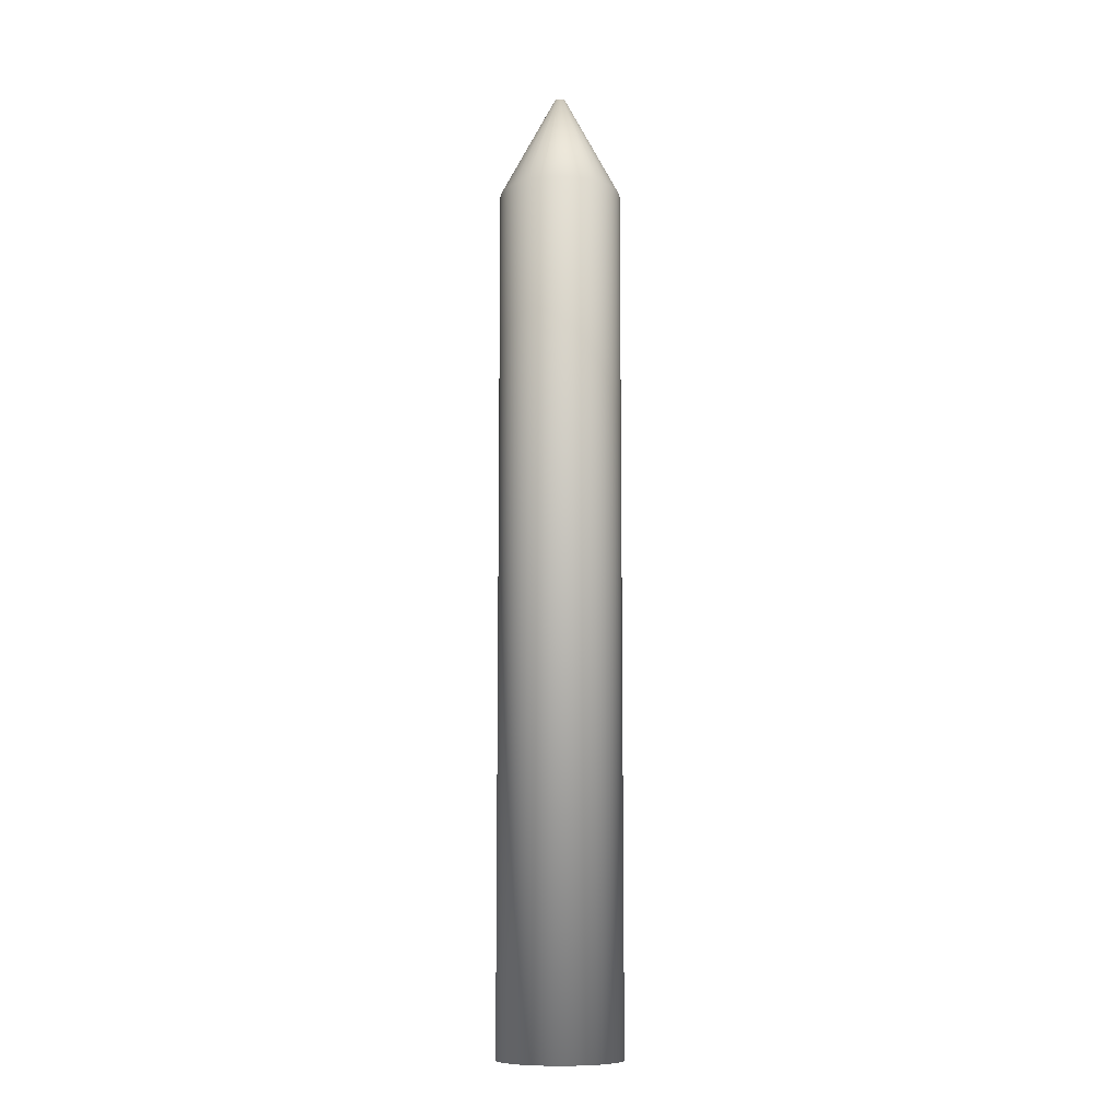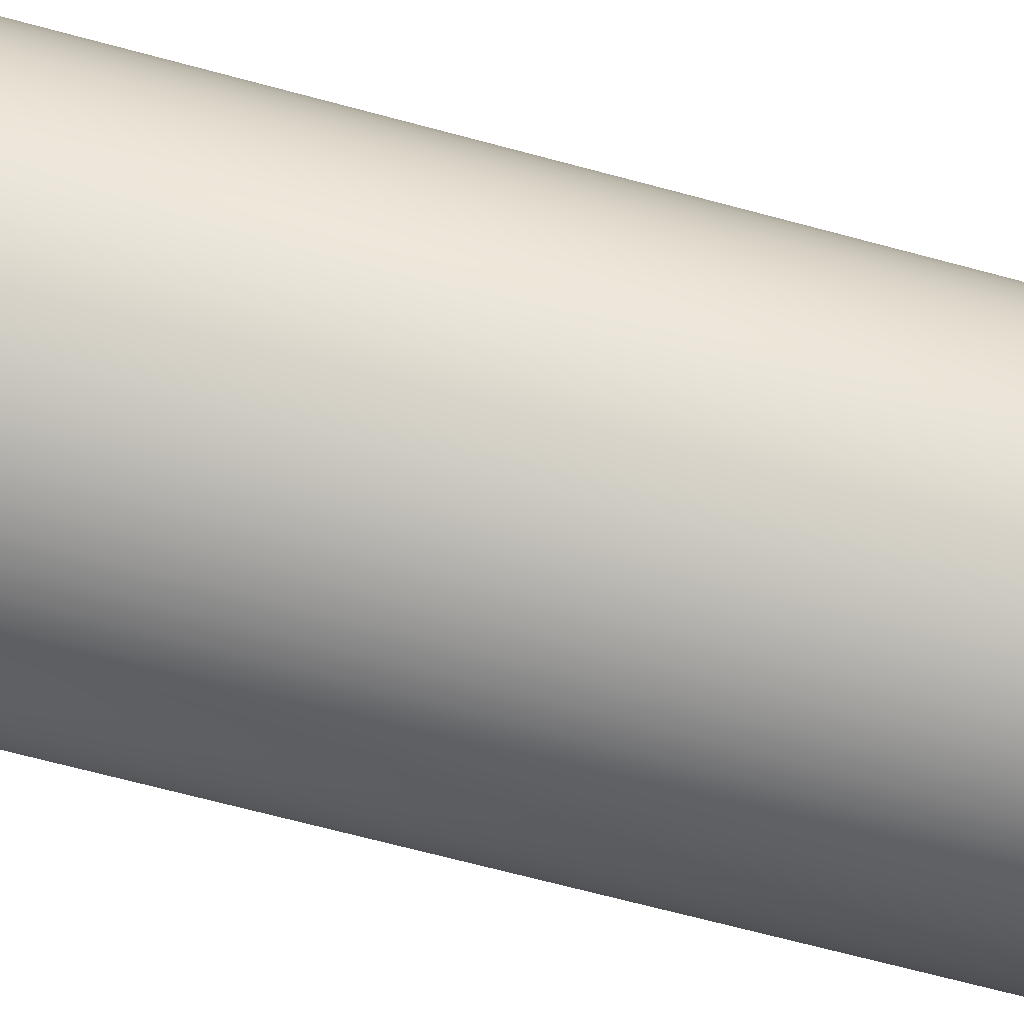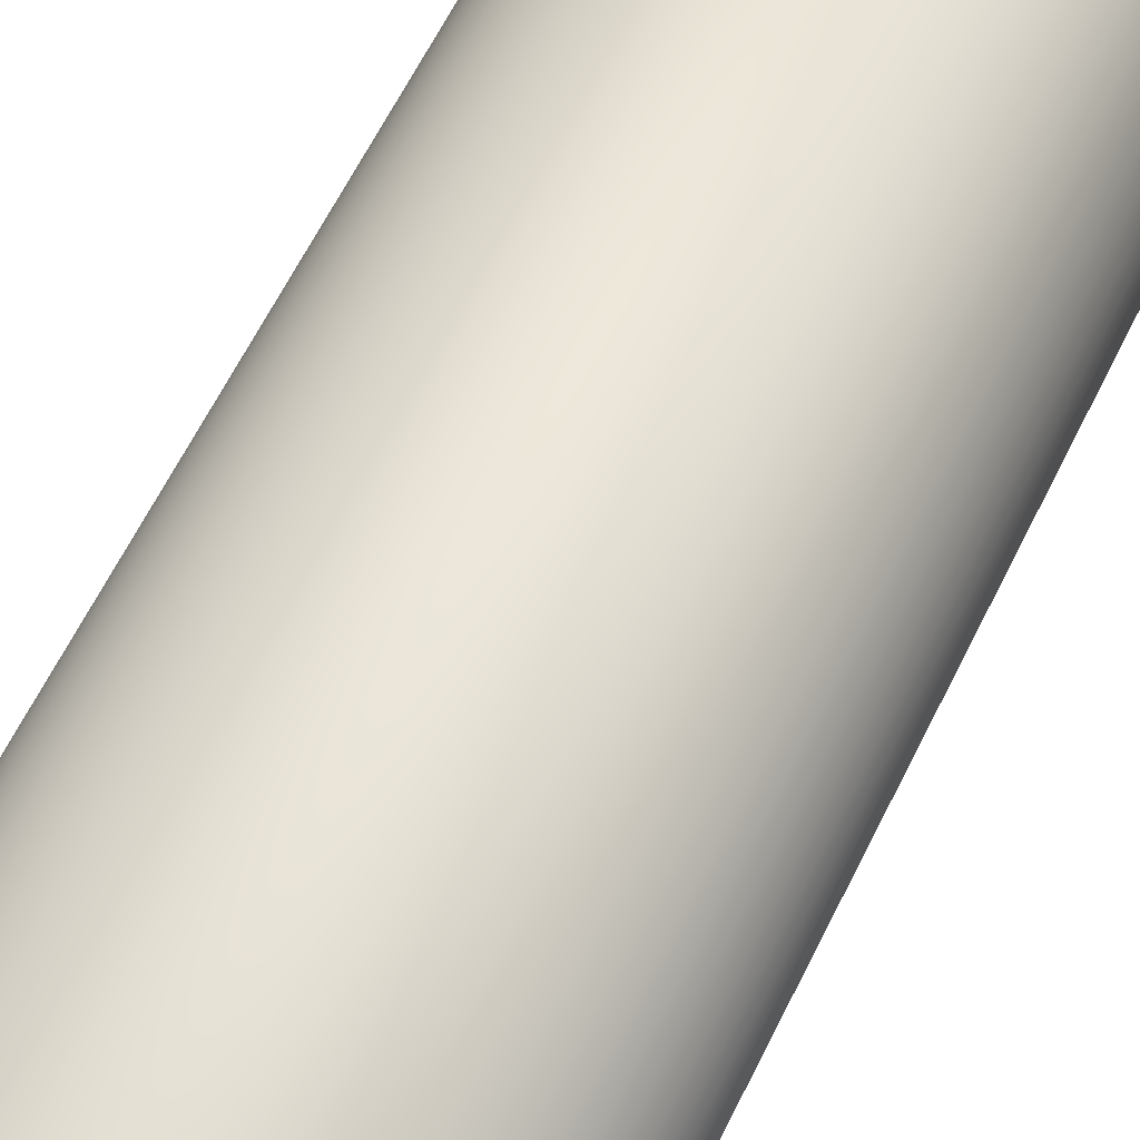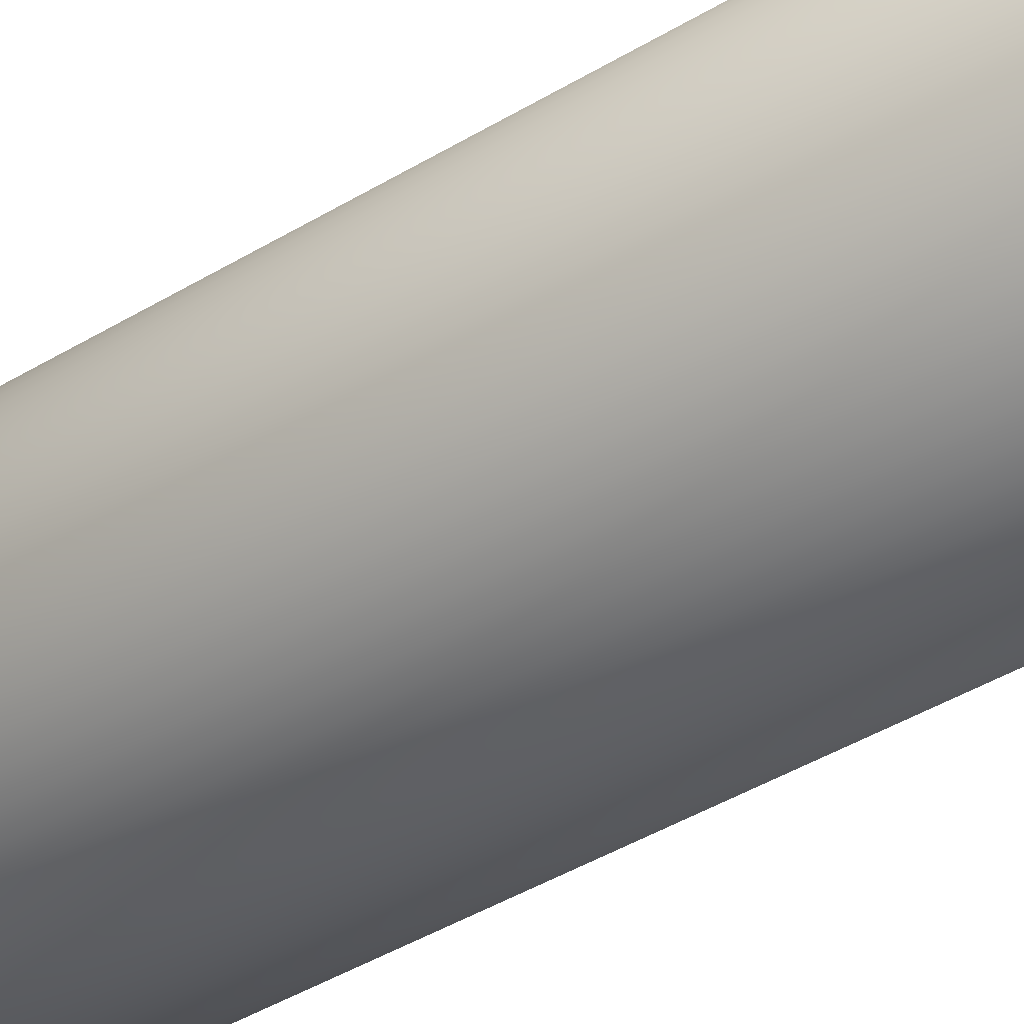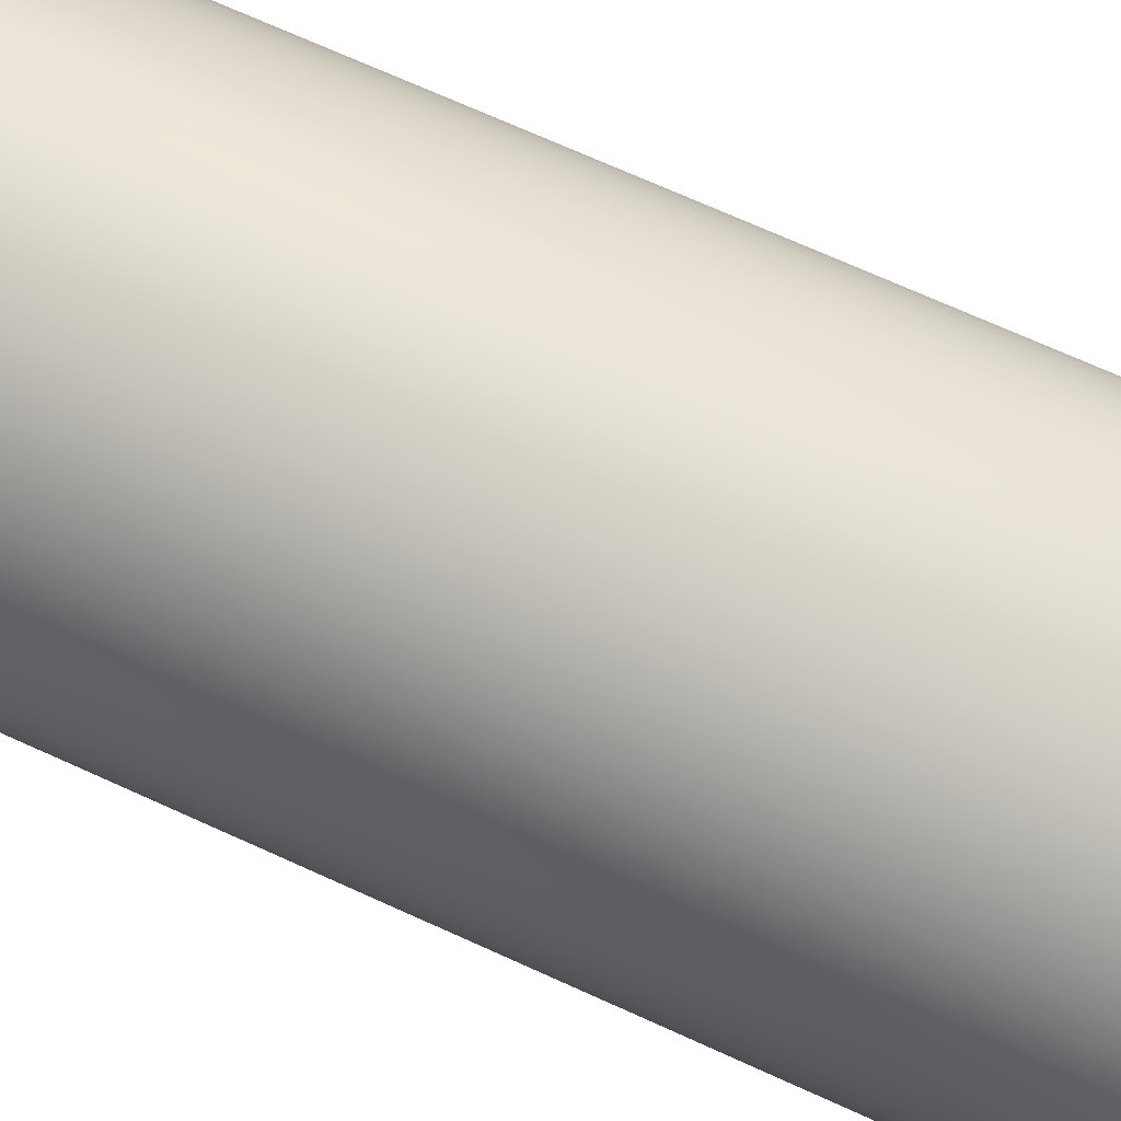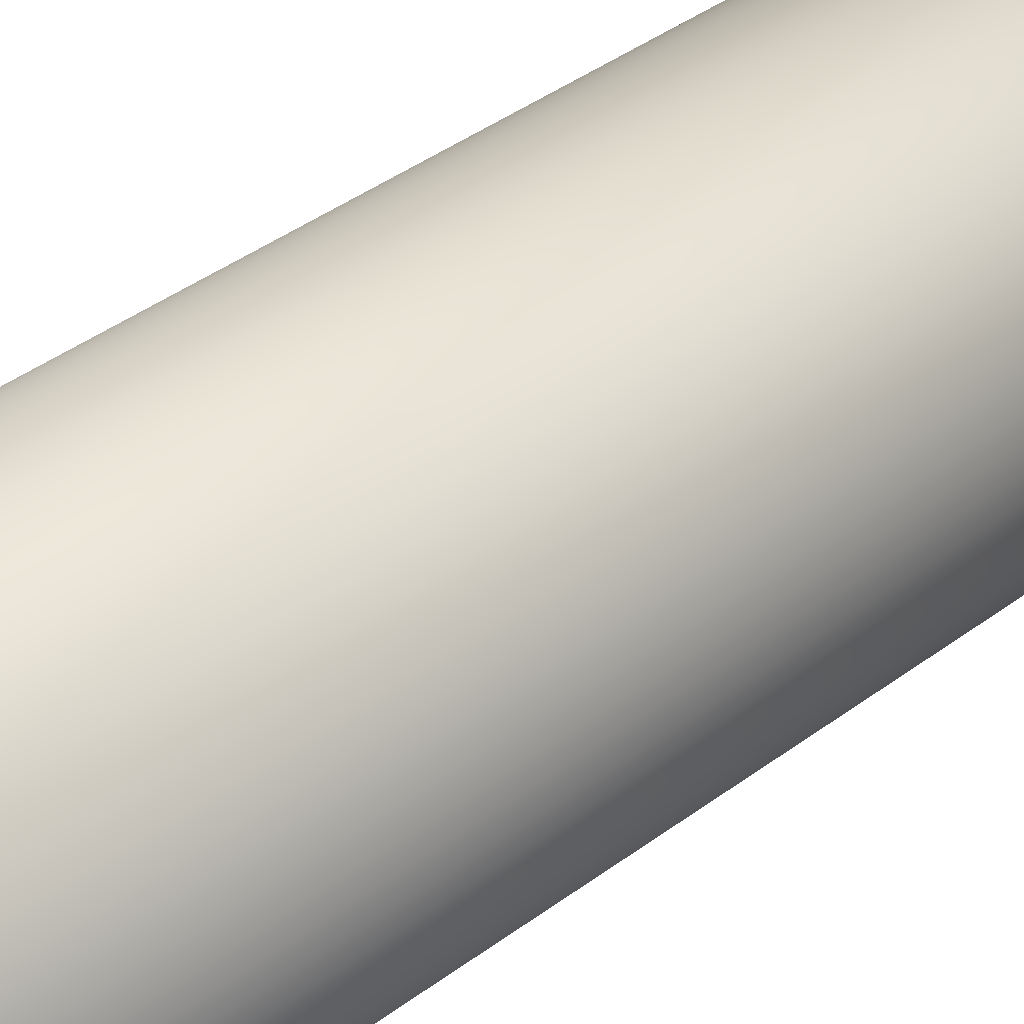
<metadata>
{"format":"obj","ext":"obj","renderer":"f3d","projection":"perspective","resolution":1024,"background":"white","views":[{"elev":-9.7,"azim":168.7,"up":"+Z"},{"elev":-42.6,"azim":-110.3,"up":"+Y"},{"elev":36.9,"azim":-161.6,"up":"+Y"},{"elev":-24.0,"azim":140.3,"up":"+Y"},{"elev":45.3,"azim":121.1,"up":"+Y"},{"elev":19.5,"azim":-150.7,"up":"+Y"}]}
</metadata>
<code>
o Candle_back_Cylinder.005
v -0.886 3.912 2.016
v -0.886 3.856 2.991
v -0.8799 3.912 2.016
v -0.8854 3.856 2.991
v -0.8739 3.911 2.016
v -0.8849 3.855 2.991
v -0.868 3.909 2.016
v -0.8844 3.855 2.991
v -0.8623 3.907 2.016
v -0.8839 3.855 2.991
v -0.8568 3.905 2.016
v -0.8834 3.855 2.991
v -0.8515 3.902 2.016
v -0.883 3.855 2.991
v -0.8467 3.898 2.016
v -0.8826 3.854 2.991
v -0.8422 3.894 2.016
v -0.8822 3.854 2.991
v -0.8381 3.889 2.016
v -0.8818 3.854 2.991
v -0.8345 3.885 2.016
v -0.8815 3.853 2.991
v -0.8313 3.879 2.016
v -0.8812 3.853 2.991
v -0.8287 3.874 2.016
v -0.881 3.852 2.991
v -0.8267 3.868 2.016
v -0.8808 3.852 2.991
v -0.8252 3.862 2.016
v -0.8807 3.851 2.991
v -0.8243 3.856 2.016
v -0.8806 3.851 2.991
v -0.824 3.85 2.016
v -0.8806 3.85 2.991
v -0.8243 3.844 2.016
v -0.8806 3.85 2.991
v -0.8252 3.838 2.016
v -0.8807 3.849 2.991
v -0.8267 3.832 2.016
v -0.8808 3.849 2.991
v -0.8287 3.826 2.016
v -0.881 3.848 2.991
v -0.8313 3.821 2.016
v -0.8812 3.848 2.991
v -0.8345 3.816 2.016
v -0.8815 3.847 2.991
v -0.8381 3.811 2.016
v -0.8818 3.847 2.991
v -0.8422 3.806 2.016
v -0.8822 3.846 2.991
v -0.8467 3.802 2.016
v -0.8826 3.846 2.991
v -0.8515 3.799 2.016
v -0.883 3.846 2.991
v -0.8568 3.796 2.016
v -0.8834 3.845 2.991
v -0.8623 3.793 2.016
v -0.8839 3.845 2.991
v -0.868 3.791 2.016
v -0.8844 3.845 2.991
v -0.8739 3.789 2.016
v -0.8849 3.845 2.991
v -0.8799 3.789 2.016
v -0.8854 3.845 2.991
v -0.886 3.788 2.016
v -0.886 3.845 2.991
v -0.892 3.789 2.016
v -0.8865 3.845 2.991
v -0.8981 3.789 2.016
v -0.887 3.845 2.991
v -0.904 3.791 2.016
v -0.8875 3.845 2.991
v -0.9097 3.793 2.016
v -0.888 3.845 2.991
v -0.9152 3.796 2.016
v -0.8885 3.845 2.991
v -0.9204 3.799 2.016
v -0.8889 3.846 2.991
v -0.9253 3.802 2.016
v -0.8894 3.846 2.991
v -0.9298 3.806 2.016
v -0.8898 3.846 2.991
v -0.9339 3.811 2.016
v -0.8901 3.847 2.991
v -0.9375 3.816 2.016
v -0.8904 3.847 2.991
v -0.9406 3.821 2.016
v -0.8907 3.848 2.991
v -0.9432 3.826 2.016
v -0.8909 3.848 2.991
v -0.9453 3.832 2.016
v -0.8911 3.849 2.991
v -0.9467 3.838 2.016
v -0.8912 3.849 2.991
v -0.9476 3.844 2.016
v -0.8913 3.85 2.991
v -0.9479 3.85 2.016
v -0.8913 3.85 2.991
v -0.9476 3.856 2.016
v -0.8913 3.851 2.991
v -0.9467 3.862 2.016
v -0.8912 3.851 2.991
v -0.9453 3.868 2.016
v -0.8911 3.852 2.991
v -0.9432 3.874 2.016
v -0.8909 3.852 2.991
v -0.9406 3.879 2.016
v -0.8907 3.853 2.991
v -0.9375 3.885 2.016
v -0.8904 3.853 2.991
v -0.9339 3.889 2.016
v -0.8901 3.854 2.991
v -0.9298 3.894 2.016
v -0.8898 3.854 2.991
v -0.9253 3.898 2.016
v -0.8894 3.854 2.991
v -0.9204 3.902 2.016
v -0.8889 3.855 2.991
v -0.9152 3.905 2.016
v -0.8885 3.855 2.991
v -0.9097 3.907 2.016
v -0.888 3.855 2.991
v -0.904 3.909 2.016
v -0.8875 3.855 2.991
v -0.8981 3.911 2.016
v -0.887 3.855 2.991
v -0.892 3.912 2.016
v -0.8865 3.856 2.991
v -0.8799 3.912 2.884
v -0.886 3.912 2.884
v -0.8739 3.911 2.884
v -0.868 3.909 2.884
v -0.8623 3.907 2.884
v -0.8568 3.905 2.884
v -0.8515 3.902 2.884
v -0.8467 3.898 2.884
v -0.8422 3.894 2.884
v -0.8381 3.889 2.884
v -0.8345 3.885 2.884
v -0.8313 3.879 2.884
v -0.8287 3.874 2.884
v -0.8267 3.868 2.884
v -0.8252 3.862 2.884
v -0.8243 3.856 2.884
v -0.824 3.85 2.884
v -0.8243 3.844 2.884
v -0.8252 3.838 2.884
v -0.8267 3.832 2.884
v -0.8287 3.826 2.884
v -0.8313 3.821 2.884
v -0.8345 3.816 2.884
v -0.8381 3.811 2.884
v -0.8422 3.806 2.884
v -0.8467 3.802 2.884
v -0.8515 3.799 2.884
v -0.8568 3.796 2.884
v -0.8623 3.793 2.884
v -0.868 3.791 2.884
v -0.8739 3.789 2.884
v -0.8799 3.789 2.884
v -0.886 3.788 2.884
v -0.892 3.789 2.884
v -0.8981 3.789 2.884
v -0.904 3.791 2.884
v -0.9097 3.793 2.884
v -0.9152 3.796 2.884
v -0.9204 3.799 2.884
v -0.9253 3.802 2.884
v -0.9298 3.806 2.884
v -0.9339 3.811 2.884
v -0.9375 3.816 2.884
v -0.9406 3.821 2.884
v -0.9432 3.826 2.884
v -0.9453 3.832 2.884
v -0.9467 3.838 2.884
v -0.9476 3.844 2.884
v -0.9479 3.85 2.884
v -0.9476 3.856 2.884
v -0.9467 3.862 2.884
v -0.9453 3.868 2.884
v -0.9432 3.874 2.884
v -0.9406 3.879 2.884
v -0.9375 3.885 2.884
v -0.9339 3.889 2.884
v -0.9298 3.894 2.884
v -0.9253 3.898 2.884
v -0.9204 3.902 2.884
v -0.9152 3.905 2.884
v -0.9097 3.907 2.884
v -0.904 3.909 2.884
v -0.8981 3.911 2.884
v -0.892 3.912 2.884
v -0.886 3.85 2.991
g Candle_back_Cylinder.005_None
f 130 3 1
f 129 5 3
f 131 7 5
f 132 9 7
f 133 11 9
f 134 13 11
f 135 15 13
f 136 17 15
f 137 19 17
f 138 21 19
f 139 23 21
f 140 25 23
f 141 27 25
f 142 29 27
f 143 31 29
f 144 33 31
f 145 35 33
f 146 37 35
f 147 39 37
f 148 41 39
f 149 43 41
f 150 45 43
f 151 47 45
f 152 49 47
f 153 51 49
f 154 53 51
f 155 55 53
f 156 57 55
f 157 59 57
f 158 61 59
f 159 63 61
f 160 65 63
f 161 67 65
f 162 69 67
f 163 71 69
f 164 73 71
f 165 75 73
f 166 77 75
f 167 79 77
f 168 81 79
f 169 83 81
f 170 85 83
f 171 87 85
f 172 89 87
f 173 91 89
f 174 93 91
f 175 95 93
f 176 97 95
f 177 99 97
f 178 101 99
f 179 103 101
f 180 105 103
f 181 107 105
f 182 109 107
f 183 111 109
f 184 113 111
f 185 115 113
f 186 117 115
f 187 119 117
f 188 121 119
f 189 123 121
f 190 125 123
f 191 127 125
f 192 1 127
f 63 95 127
f 4 130 2
f 6 129 4
f 8 131 6
f 10 132 8
f 10 134 133
f 14 134 12
f 16 135 14
f 16 137 136
f 20 137 18
f 22 138 20
f 22 140 139
f 26 140 24
f 28 141 26
f 28 143 142
f 32 143 30
f 34 144 32
f 36 145 34
f 38 146 36
f 40 147 38
f 42 148 40
f 42 150 149
f 46 150 44
f 48 151 46
f 48 153 152
f 52 153 50
f 54 154 52
f 54 156 155
f 58 156 56
f 60 157 58
f 60 159 158
f 64 159 62
f 66 160 64
f 68 161 66
f 70 162 68
f 72 163 70
f 74 164 72
f 74 166 165
f 78 166 76
f 80 167 78
f 80 169 168
f 84 169 82
f 86 170 84
f 86 172 171
f 90 172 88
f 92 173 90
f 92 175 174
f 96 175 94
f 98 176 96
f 100 177 98
f 102 178 100
f 104 179 102
f 106 180 104
f 106 182 181
f 110 182 108
f 112 183 110
f 112 185 184
f 116 185 114
f 118 186 116
f 118 188 187
f 122 188 120
f 124 189 122
f 124 191 190
f 128 191 126
f 2 192 128
f 4 2 193
f 2 128 193
f 128 126 193
f 126 124 193
f 124 122 193
f 122 120 193
f 120 118 193
f 118 116 193
f 116 114 193
f 114 112 193
f 112 110 193
f 110 108 193
f 108 106 193
f 106 104 193
f 104 102 193
f 102 100 193
f 100 98 193
f 98 96 193
f 96 94 193
f 94 92 193
f 92 90 193
f 90 88 193
f 88 86 193
f 86 84 193
f 84 82 193
f 82 80 193
f 80 78 193
f 78 76 193
f 76 74 193
f 74 72 193
f 72 70 193
f 70 68 193
f 68 66 193
f 66 64 193
f 64 62 193
f 62 60 193
f 60 58 193
f 58 56 193
f 56 54 193
f 54 52 193
f 52 50 193
f 50 48 193
f 48 46 193
f 46 44 193
f 44 42 193
f 42 40 193
f 40 38 193
f 38 36 193
f 36 34 193
f 34 32 193
f 32 30 193
f 30 28 193
f 28 26 193
f 26 24 193
f 24 22 193
f 22 20 193
f 20 18 193
f 18 16 193
f 16 14 193
f 14 12 193
f 12 10 193
f 10 8 193
f 8 6 193
f 6 4 193
f 130 129 3
f 129 131 5
f 131 132 7
f 132 133 9
f 133 134 11
f 134 135 13
f 135 136 15
f 136 137 17
f 137 138 19
f 138 139 21
f 139 140 23
f 140 141 25
f 141 142 27
f 142 143 29
f 143 144 31
f 144 145 33
f 145 146 35
f 146 147 37
f 147 148 39
f 148 149 41
f 149 150 43
f 150 151 45
f 151 152 47
f 152 153 49
f 153 154 51
f 154 155 53
f 155 156 55
f 156 157 57
f 157 158 59
f 158 159 61
f 159 160 63
f 160 161 65
f 161 162 67
f 162 163 69
f 163 164 71
f 164 165 73
f 165 166 75
f 166 167 77
f 167 168 79
f 168 169 81
f 169 170 83
f 170 171 85
f 171 172 87
f 172 173 89
f 173 174 91
f 174 175 93
f 175 176 95
f 176 177 97
f 177 178 99
f 178 179 101
f 179 180 103
f 180 181 105
f 181 182 107
f 182 183 109
f 183 184 111
f 184 185 113
f 185 186 115
f 186 187 117
f 187 188 119
f 188 189 121
f 189 190 123
f 190 191 125
f 191 192 127
f 192 130 1
f 127 1 3
f 3 5 127
f 5 7 127
f 7 9 11
f 11 13 15
f 15 17 23
f 17 19 23
f 19 21 23
f 23 25 27
f 27 29 23
f 29 31 23
f 31 33 35
f 35 37 31
f 37 39 31
f 39 41 43
f 43 45 47
f 47 49 55
f 49 51 55
f 51 53 55
f 55 57 59
f 59 61 55
f 61 63 55
f 63 65 67
f 67 69 63
f 69 71 63
f 71 73 75
f 75 77 79
f 79 81 87
f 81 83 87
f 83 85 87
f 87 89 91
f 91 93 87
f 93 95 87
f 95 97 99
f 99 101 95
f 101 103 95
f 103 105 107
f 107 109 111
f 111 113 119
f 113 115 119
f 115 117 119
f 119 121 123
f 123 125 119
f 125 127 119
f 7 11 127
f 11 15 127
f 39 43 31
f 43 47 31
f 71 75 63
f 75 79 63
f 103 107 95
f 107 111 95
f 15 23 127
f 23 31 127
f 47 55 31
f 55 63 31
f 79 87 63
f 87 95 63
f 111 119 95
f 119 127 95
f 127 31 63
f 4 129 130
f 6 131 129
f 8 132 131
f 10 133 132
f 10 12 134
f 14 135 134
f 16 136 135
f 16 18 137
f 20 138 137
f 22 139 138
f 22 24 140
f 26 141 140
f 28 142 141
f 28 30 143
f 32 144 143
f 34 145 144
f 36 146 145
f 38 147 146
f 40 148 147
f 42 149 148
f 42 44 150
f 46 151 150
f 48 152 151
f 48 50 153
f 52 154 153
f 54 155 154
f 54 56 156
f 58 157 156
f 60 158 157
f 60 62 159
f 64 160 159
f 66 161 160
f 68 162 161
f 70 163 162
f 72 164 163
f 74 165 164
f 74 76 166
f 78 167 166
f 80 168 167
f 80 82 169
f 84 170 169
f 86 171 170
f 86 88 172
f 90 173 172
f 92 174 173
f 92 94 175
f 96 176 175
f 98 177 176
f 100 178 177
f 102 179 178
f 104 180 179
f 106 181 180
f 106 108 182
f 110 183 182
f 112 184 183
f 112 114 185
f 116 186 185
f 118 187 186
f 118 120 188
f 122 189 188
f 124 190 189
f 124 126 191
f 128 192 191
f 2 130 192

</code>
